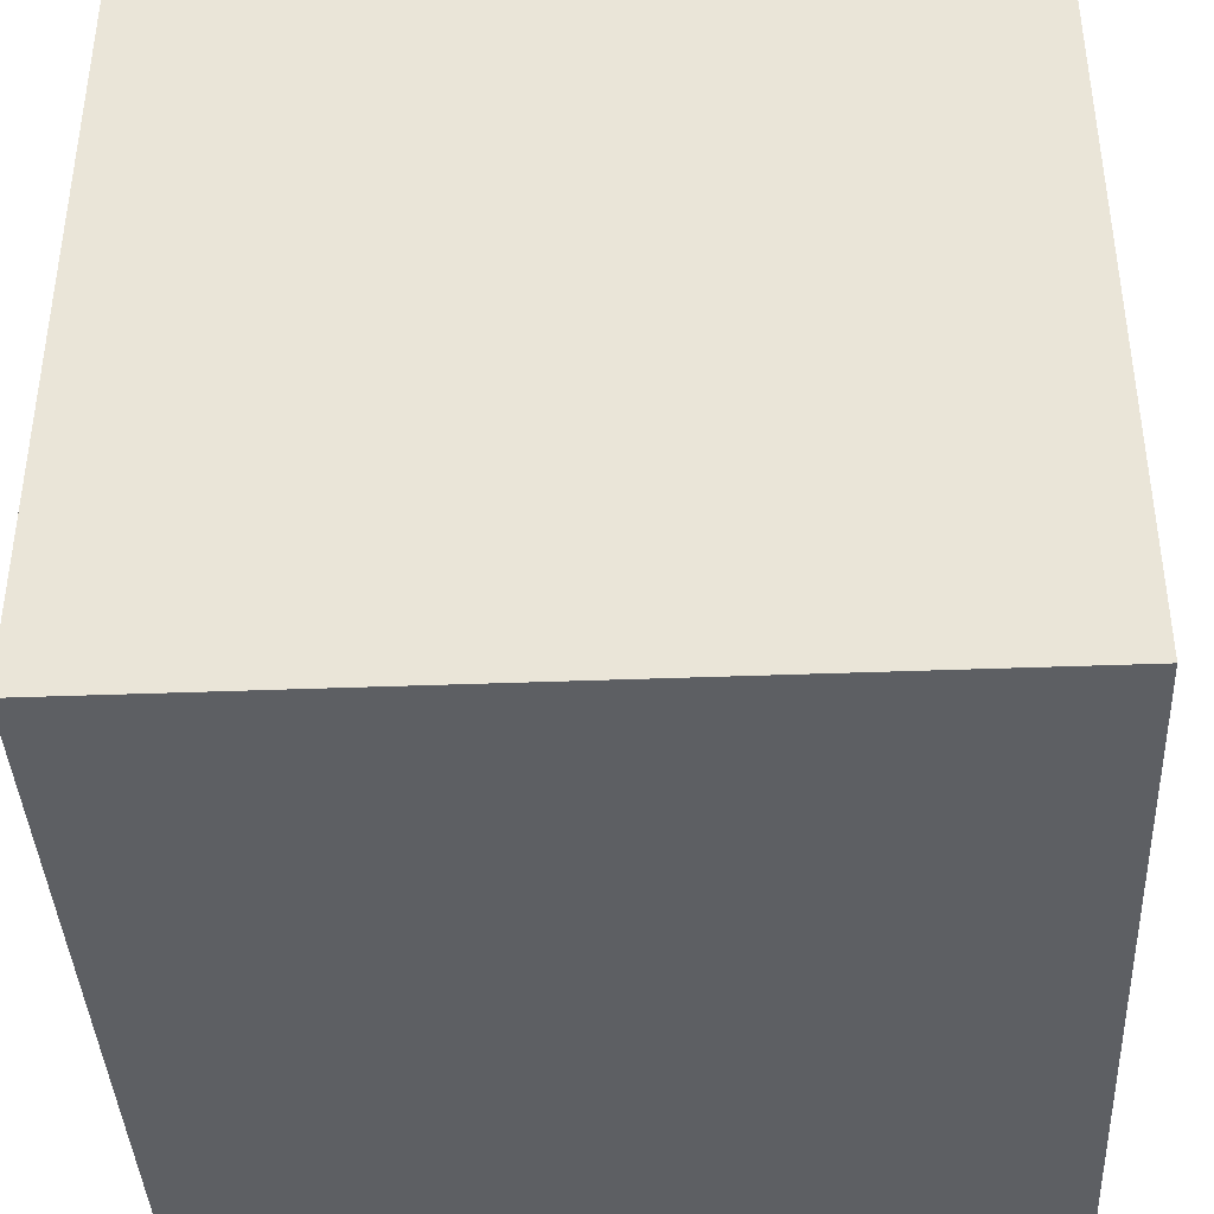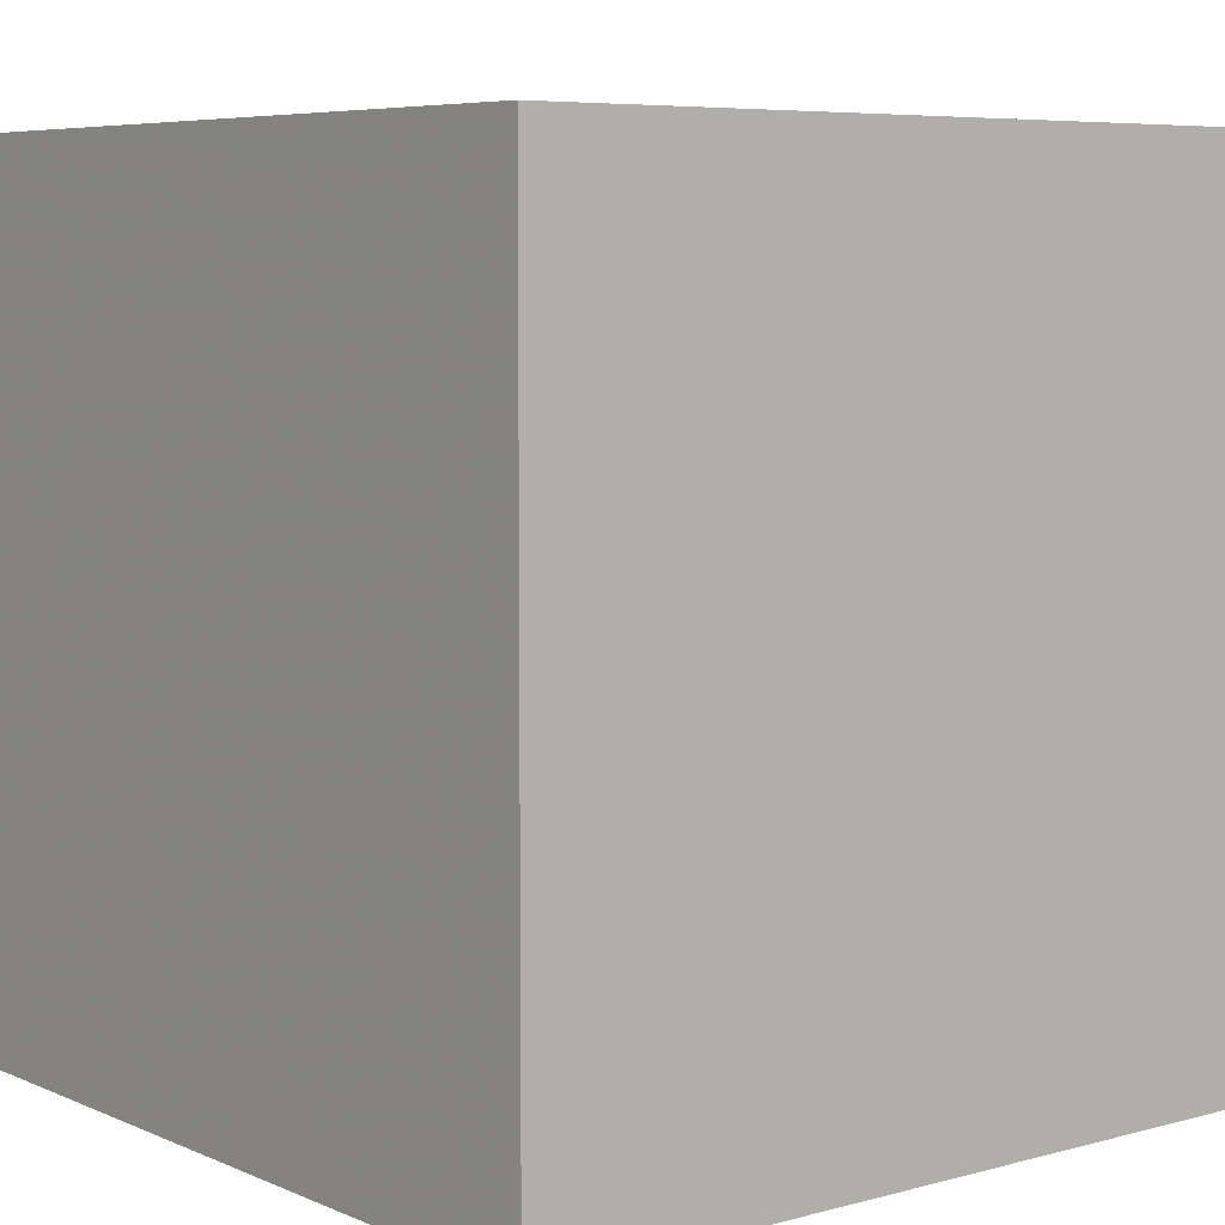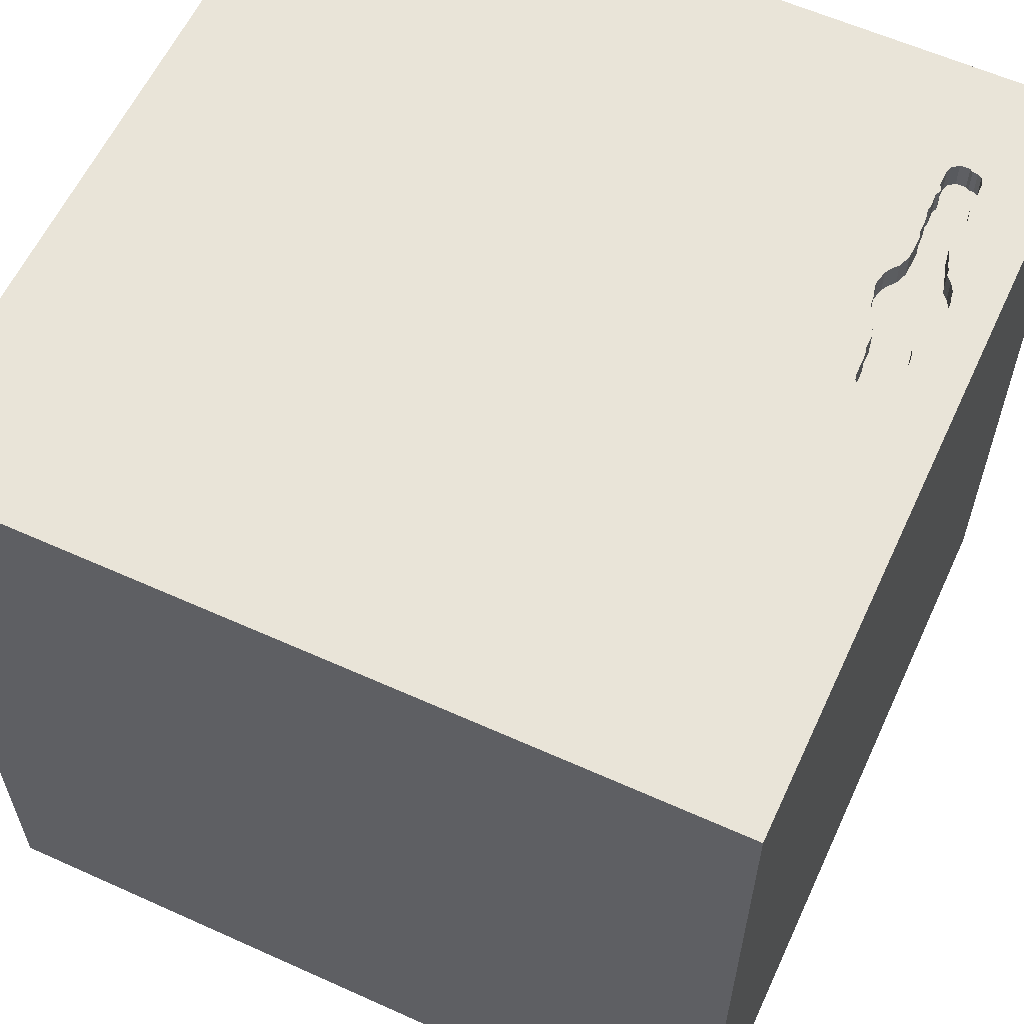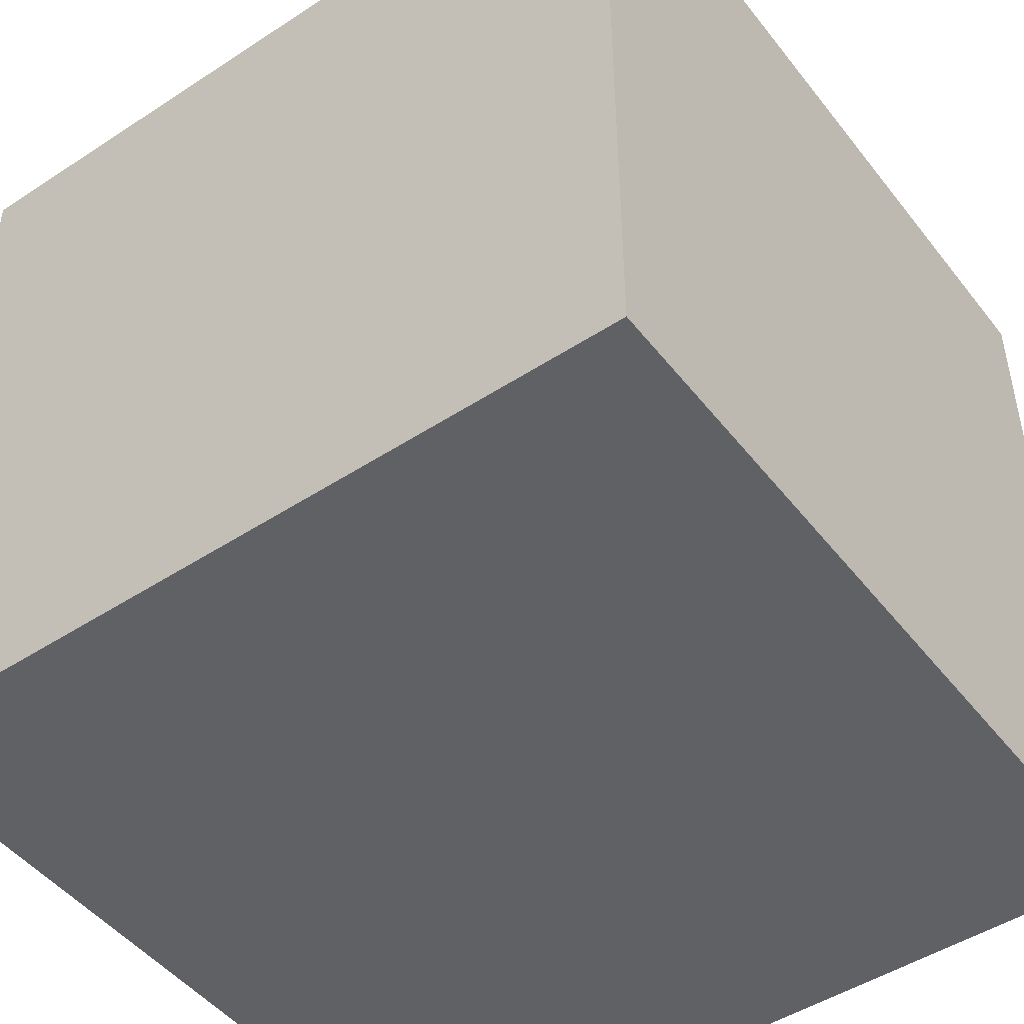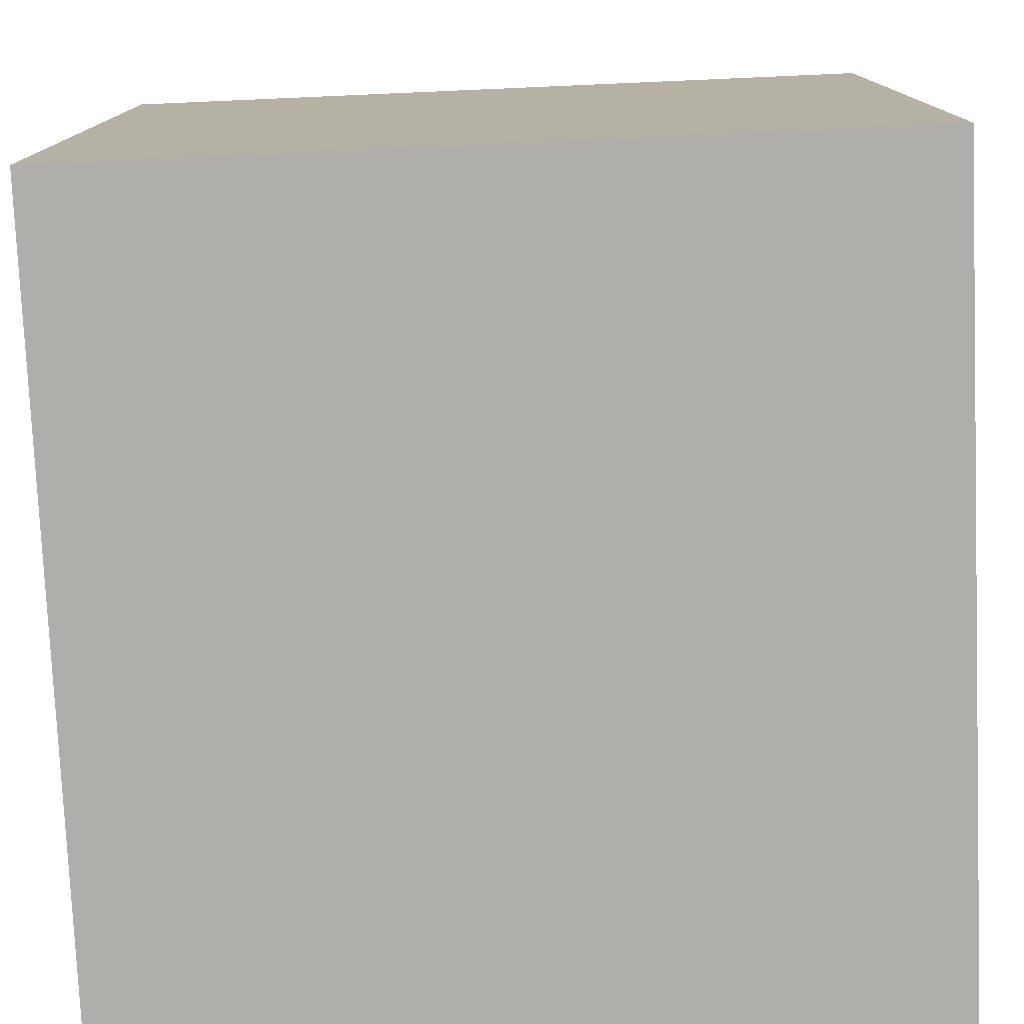
<metadata>
{"format":"obj","ext":"obj","renderer":"f3d","projection":"perspective","resolution":1024,"background":"white","views":[{"elev":-40.0,"azim":-87.3,"up":"+Z"},{"elev":6.4,"azim":141.3,"up":"+Y"},{"elev":59.8,"azim":-65.2,"up":"+Y"},{"elev":-48.0,"azim":36.2,"up":"+Z"},{"elev":-77.7,"azim":92.5,"up":"+Z"}]}
</metadata>
<code>
o watch_48
v 0.358 1.5 1.292
v 0.358 1.4 1.292
v 0.7401 1.5 1.156
v 0.2229 1.5 1.158
v 0.1442 1.5 1.292
v 0.6316 1.5 1.291
v 0.6316 1.4 1.291
v 0.5677 1.5 1.33
v 0.2155 1.5 1.294
v 0.9462 1.5 1.266
v 0.9462 1.4 1.266
v 0.9368 1.5 1.146
v 0.5242 1.5 1.34
v 0.5116 1.5 1.09
v 0.5116 1.4 1.09
v 0.5324 1.5 1.095
v -1.042 0.1823 -1.5
v -0.5794 1.094 -1.5
v -0.9896 -0.5599 1.5
v -1.094 -1.5 -0.02604
v -0.8333 -1.5 -1.5
v -0.8333 -1.5 1.5
v -0.8333 -1.5 0.8854
v -1.003 -1.5 -1.224
v -0.7812 1.5 -1.042
v -1.107 1.5 -0.1888
v -0.6771 -1.237 1.5
v -0.651 0.625 1.5
v 1.076 1.5 1.174
v 1.076 1.4 1.174
v 1.046 1.5 1.263
v 0.5532 1.5 1.101
v 0.5532 1.4 1.101
v 0.963 1.5 1.146
v 0.1067 1.5 1.24
v 0.1067 1.4 1.24
v 0.4427 0.1562 1.5
v 0.651 1.211 1.5
v 0.5208 -0.651 1.5
v 0.2083 -1.5 0.651
v 0.4687 -1.5 -0
v 0.4948 -1.5 1.276
v 0.6641 -1.5 -0.4492
v 0.1302 -1.5 -1.5
v 0.1562 -1.5 -1.198
v 0.1302 -1.5 1.5
v 0.2083 0.5469 1.5
v 0.4818 1.081 -1.5
v 0.3117 1.5 1.147
v 0.3125 1.5 1.354
v 0.1042 1.5 -1.5
v 0.2474 1.5 -0.4297
v -0.1302 1.5 1.5
v 0.3124 1.5 1.288
v 0.1204 -0.7975 -1.5
v 0.4167 -1.25 1.5
v 0.8549 1.5 1.14
v 0.1059 1.5 1.176
v 0.1059 1.4 1.176
v 0.4543 1.5 1.1
v 0.2524 1.5 1.3
v 0.2524 1.4 1.3
v 0.4887 1.5 1.09
v 0.4887 1.4 1.09
v 0.05208 -1.029 1.5
v -0.2083 0.3906 -1.5
v 0.02604 1.094 1.5
v -0.1562 -0.4688 1.5
v -0.3125 -1.5 0.1823
v 0 -1.5 -0.3906
v -0.2181 1.5 0.6999
v 0.1332 1.5 1.159
v 0.1332 1.4 1.159
v 0.5763 1.5 1.112
v 0.5763 1.4 1.112
v 1.055 -0.8105 -1.5
v 0.8724 0.2148 -1.5
v 1.5 1.5 -1.5
v 1.042 -0.4427 1.5
v 1.224 -1.5 -0.625
v 1.042 -1.5 0.4167
v 1.094 -1.5 -0.02604
v 1.5 -1.5 1.5
v 1.5 -1.5 -1.5
v 1.224 1.5 -0.2083
v 1.146 1.5 1.146
v 1.5 1.5 1.5
v 1.007 1.5 0.7064
v 0.3327 1.5 1.288
v 0.3327 1.4 1.288
v 0.6889 1.5 1.276
v 0.6889 1.4 1.276
v 0.7898 1.5 1.263
v 0.7898 1.4 1.263
v 0.439 1.5 1.33
v 0.439 1.4 1.33
v 0.5677 1.4 1.33
v 0.8153 1.5 1.277
v 0.8153 1.4 1.277
v 0.4543 1.4 1.1
v 0.8369 1.5 1.144
v 0.6089 1.5 1.312
v 0.8182 1.5 1.148
v -0.4167 -0 1.5
v -0.4557 -1.5 -1.042
v -0.5208 -1.5 0.5729
v -0.4687 -1.5 -0.4167
v -1.5 -0.8594 -0.7812
v -1.5 0.625 0.2865
v -1.5 0.2604 1.198
v -1.5 0.5469 -0.5859
v -1.5 0.5469 0.7552
v -1.5 -0.1562 -1.5
v -1.5 0.625 -1.224
v -1.5 -0.1302 1.5
v -1.5 -0.05208 -1.094
v -1.5 -0 0.4687
v -1.5 -0.05208 -0
v -1.5 0 -0.4687
v -1.5 1.25 0.2083
v -1.5 1.042 -0.2865
v -1.5 1.016 1.12
v -1.5 -0.638 0.4948
v -1.5 -0.5599 -0.1823
v -1.5 -0.599 1.25
v -1.5 -0.5208 -1.042
v -1.5 -1.5 -0.1302
v -1.5 -1.5 0.8333
v -1.5 -1.5 1.5
v -1.5 -1.5 -1.5
v -1.5 0.8333 -1.5
v -1.5 0.8333 1.5
v -1.5 1.5 -1.5
v -1.5 1.5 -0.8333
v -1.5 1.5 0.1562
v -1.5 1.5 1.5
v -1.5 -1.25 0.3125
v -1.5 -1.185 1.016
v -1.5 -1.198 -0.2604
v -1.5 -0.3125 0.8854
v 0.3074 1.5 1.288
v 0.3074 1.4 1.288
v 0.9624 1.5 1.27
v 0.9624 1.4 1.27
v 0.9539 1.5 1.151
v 0.9539 1.4 1.151
v 0.9255 1.5 1.266
v 0.6522 1.5 1.288
v 0.6522 1.4 1.288
v 0.6797 1.5 1.276
v 0.6797 1.4 1.276
v 1.034 1.5 1.269
v 1.034 1.4 1.269
v 0.625 -1.5 -1.042
v 0.7812 1.5 -1.149
v 0.8333 1.5 1.5
v 0.5208 1.5 1.092
v 1.032 1.5 1.143
v 1.032 1.4 1.143
v 0.8061 1.5 1.274
v 0.8061 1.4 1.274
v 0.255 1.5 1.151
v 0.255 1.4 1.151
v 0.6019 1.5 1.135
v 0.7369 1.5 1.259
v 1.276 0.1562 1.5
v 0.413 1.5 1.105
v 0.1165 1.5 1.284
v 0.333 1.5 1.143
v 0.333 1.4 1.143
v 1.077 1.5 1.211
v 1.077 1.4 1.211
v 1.5 -1.113 -0.3646
v 1.5 -0.9147 0.918
v 1.5 -0.8333 -1.5
v 1.5 -0.8333 1.5
v 1.5 0.003255 0.9147
v 1.5 0.7747 -0.1432
v 1.5 0.1302 -1.5
v 1.5 0.1237 -1.038
v 1.5 0.1302 1.5
v 1.5 1.211 -0.9505
v 1.5 0.9798 0.7406
v 1.5 -0.2995 -0.3971
v 1.5 -1.5 -0.1042
v 1.5 1.5 -0.1302
v 1.5 1.5 0.8333
v 0.2891 1.5 1.295
v -0.8984 -0.9115 -1.5
v -1.263 0.3646 1.5
v -1.198 -0.1823 1.5
v -1.185 -1.5 -0.651
v -1.224 -1.5 0.5208
v -1.139 1.5 0.7552
v 1.068 1.5 1.241
v 1.068 1.4 1.241
v 0.5242 1.4 1.34
v 0.8756 1.5 1.145
v 0.8756 1.4 1.145
v 0.1442 1.4 1.292
v 1.067 1.5 1.223
v 1.055 1.5 1.149
v 1.055 1.4 1.149
v 0.6481 1.5 1.152
v 0.6481 1.4 1.152
v 0.6296 1.5 1.145
v 0.2229 1.4 1.158
v -0.4167 1.042 1.5
v -0.3646 -1.5 1.198
v 0.4158 1.5 1.316
v 0.4158 1.4 1.316
v 0.2987 1.5 1.152
v 0.2987 1.4 1.152
v 0.9721 1.5 1.141
v 0.9285 1.5 1.142
v 0.9285 1.4 1.142
v 0.7369 1.4 1.259
v 0.3215 1.5 1.143
v 0.3215 1.4 1.143
v 0.4759 1.5 1.341
v 0.8594 -1.5 0.8854
v 1.107 0.599 1.5
v 0.7515 1.5 1.149
v 0.5724 1.5 1.333
v 0.8333 0.8333 1.5
v 0.8549 1.4 1.14
v 0.6019 1.4 1.135
v 0.1195 1.5 1.164
v 0.1195 1.4 1.164
v 0.9255 1.4 1.266
v 0.3674 1.5 1.133
v 0.5724 1.4 1.333
v 0.4759 1.4 1.341
v 0.7515 1.4 1.149
v 1.059 1.5 1.257
v 1.059 1.4 1.257
v 0.6089 1.4 1.312
v 1.076 1.5 1.193
v 1.067 1.4 1.223
v 0.8705 1.5 1.276
v 0.7401 1.4 1.156
v 0.1042 1.5 1.354
v 0.9721 1.4 1.141
v 0.9447 1.5 1.151
v 0.9447 1.4 1.151
v 0.1165 1.4 1.284
v 0.8182 1.4 1.148
v 0.2891 1.4 1.295
v 0.8705 1.4 1.276
v 0.2155 1.4 1.294
v 0.413 1.4 1.105
v 0.3674 1.4 1.133
f 138 128 129
f 129 125 138
f 22 27 129
f 115 125 129
f 128 193 129
f 19 115 129
f 138 137 128
f 137 127 128
f 129 209 22
f 46 27 22
f 127 193 128
f 193 23 129
f 23 209 129
f 209 46 22
f 19 191 115
f 27 19 129
f 115 110 125
f 125 123 138
f 138 123 137
f 46 65 27
f 110 140 125
f 140 123 125
f 127 20 193
f 23 106 209
f 137 139 127
f 191 190 115
f 193 106 23
f 209 42 46
f 46 56 65
f 65 68 27
f 132 110 115
f 123 139 137
f 127 192 20
f 68 19 27
f 190 132 115
f 123 124 139
f 20 106 193
f 106 40 209
f 19 104 191
f 110 117 140
f 117 123 140
f 139 130 127
f 20 69 106
f 83 56 46
f 132 122 110
f 130 192 127
f 40 42 209
f 42 83 46
f 122 112 110
f 108 130 139
f 106 69 40
f 68 104 19
f 104 190 191
f 110 112 117
f 123 118 124
f 56 39 65
f 65 39 68
f 104 28 190
f 190 136 132
f 117 118 123
f 124 108 139
f 20 107 69
f 83 39 56
f 132 136 122
f 192 107 20
f 130 24 192
f 28 136 190
f 112 109 117
f 40 221 42
f 221 83 42
f 68 37 104
f 109 118 117
f 192 105 107
f 39 37 68
f 118 119 124
f 124 126 108
f 107 70 69
f 70 40 69
f 104 47 28
f 122 109 112
f 70 41 40
f 40 81 221
f 37 47 104
f 108 126 130
f 24 105 192
f 83 79 39
f 109 119 118
f 119 126 124
f 130 21 24
f 79 37 39
f 47 208 28
f 208 136 28
f 122 120 109
f 109 111 119
f 105 70 107
f 41 81 40
f 70 43 41
f 176 79 83
f 136 135 122
f 119 116 126
f 126 113 130
f 21 105 24
f 81 83 221
f 174 176 83
f 79 166 37
f 47 67 208
f 71 194 136
f 194 135 136
f 135 120 122
f 120 121 109
f 121 111 109
f 189 130 113
f 189 21 130
f 105 45 70
f 41 82 81
f 208 53 136
f 111 116 119
f 116 113 126
f 81 185 83
f 71 136 53
f 45 43 70
f 43 82 41
f 174 83 185
f 177 176 174
f 176 181 79
f 166 222 37
f 37 222 47
f 55 21 189
f 21 44 105
f 177 181 176
f 181 166 79
f 67 53 208
f 52 194 71
f 26 135 194
f 17 189 113
f 66 55 189
f 55 44 21
f 44 45 105
f 45 154 43
f 82 185 81
f 222 225 47
f 47 38 67
f 52 26 194
f 111 114 116
f 66 189 17
f 173 174 185
f 184 177 174
f 225 38 47
f 43 80 82
f 184 174 173
f 242 71 53
f 135 121 120
f 114 113 116
f 154 80 43
f 38 53 67
f 25 26 52
f 121 133 111
f 80 185 82
f 178 177 184
f 50 242 53
f 162 212 49
f 242 5 168
f 162 49 71
f 242 168 35
f 4 162 71
f 71 242 35
f 71 35 58
f 71 58 228
f 72 4 71
f 71 228 72
f 88 52 71
f 133 114 111
f 77 55 66
f 180 178 184
f 181 222 166
f 242 50 54
f 54 141 188
f 61 9 5
f 242 54 188
f 61 5 242
f 242 188 61
f 88 71 49
f 135 134 121
f 114 131 113
f 18 17 113
f 44 154 45
f 183 181 177
f 38 156 53
f 13 50 53
f 50 1 89
f 50 89 54
f 26 134 135
f 134 133 121
f 18 113 131
f 76 44 55
f 154 84 80
f 222 38 225
f 13 53 156
f 210 1 50
f 50 13 220
f 95 210 50
f 50 220 95
f 14 157 88
f 63 14 88
f 88 49 218
f 167 60 63
f 88 218 169
f 167 63 88
f 169 231 167
f 88 169 167
f 25 134 26
f 48 77 66
f 181 87 222
f 222 87 38
f 224 13 156
f 88 157 16
f 32 74 88
f 88 16 32
f 66 17 18
f 44 84 154
f 80 84 185
f 178 183 177
f 183 87 181
f 224 8 13
f 224 165 91
f 91 150 148
f 148 6 102
f 102 224 91
f 91 148 102
f 223 88 74
f 74 164 206
f 74 206 223
f 155 25 52
f 77 76 55
f 76 84 44
f 173 185 84
f 87 224 156
f 224 98 160
f 93 165 224
f 224 160 93
f 3 223 206
f 206 204 3
f 85 52 88
f 133 131 114
f 48 66 18
f 78 77 48
f 182 178 180
f 87 156 38
f 224 87 147
f 240 98 224
f 224 147 240
f 88 223 101
f 215 12 88
f 57 198 215
f 88 101 57
f 88 57 215
f 155 52 85
f 10 147 87
f 87 152 143
f 87 143 10
f 103 101 223
f 84 184 173
f 87 86 201
f 235 31 152
f 87 201 195
f 235 152 87
f 87 195 235
f 88 12 34
f 158 86 88
f 88 34 214
f 88 214 158
f 133 18 131
f 180 184 84
f 29 238 171
f 86 158 202
f 171 201 86
f 86 202 29
f 86 29 171
f 12 244 145
f 12 145 34
f 25 133 134
f 88 86 87
f 51 25 155
f 51 48 18
f 186 178 182
f 186 183 178
f 187 88 87
f 186 85 88
f 78 155 85
f 78 51 155
f 51 133 25
f 51 18 133
f 78 48 51
f 179 76 77
f 175 84 76
f 175 180 84
f 78 182 180
f 78 186 182
f 186 187 183
f 187 87 183
f 186 88 187
f 78 85 186
f 78 179 77
f 179 175 76
f 179 180 175
f 78 180 179
f 249 230 199
f 240 147 230
f 230 249 240
f 199 226 249
f 199 230 245
f 226 199 57
f 226 247 249
f 199 245 216
f 230 11 245
f 249 99 240
f 11 230 147
f 147 10 11
f 198 57 199
f 57 101 226
f 247 226 101
f 101 103 247
f 247 99 249
f 199 216 198
f 216 245 12
f 12 215 216
f 245 11 146
f 98 240 99
f 10 143 11
f 99 247 94
f 215 198 216
f 245 244 12
f 145 244 245
f 245 146 145
f 146 11 144
f 99 161 98
f 144 11 143
f 103 223 234
f 234 247 103
f 161 99 94
f 94 247 234
f 243 146 144
f 161 160 98
f 143 152 144
f 161 94 160
f 94 234 241
f 34 145 146
f 146 243 34
f 144 153 243
f 153 144 152
f 223 3 241
f 241 234 223
f 93 160 94
f 241 217 94
f 243 214 34
f 243 153 239
f 152 31 153
f 3 204 241
f 94 217 93
f 217 241 205
f 243 159 214
f 243 239 159
f 153 236 239
f 31 235 236
f 236 153 31
f 205 241 204
f 165 93 217
f 217 205 92
f 158 214 159
f 30 159 239
f 196 239 236
f 235 195 236
f 205 204 206
f 217 92 165
f 205 151 92
f 159 203 158
f 203 159 30
f 30 239 172
f 239 196 201
f 196 236 195
f 206 164 227
f 227 205 206
f 91 165 92
f 151 205 149
f 92 151 91
f 202 158 203
f 203 30 202
f 238 29 30
f 30 172 238
f 172 239 171
f 195 201 196
f 201 171 239
f 205 227 7
f 148 150 151
f 151 149 148
f 149 205 7
f 150 91 151
f 29 202 30
f 171 238 172
f 7 227 237
f 164 74 75
f 75 227 164
f 149 7 148
f 102 6 7
f 7 237 102
f 97 237 227
f 33 227 75
f 6 148 7
f 97 232 237
f 97 227 197
f 227 33 197
f 33 75 74
f 74 32 33
f 237 232 102
f 8 224 232
f 232 97 8
f 13 8 97
f 97 197 13
f 100 197 33
f 32 16 33
f 224 102 232
f 233 197 100
f 15 100 33
f 15 33 16
f 157 14 15
f 16 157 15
f 197 233 220
f 220 13 197
f 96 233 100
f 100 15 64
f 14 63 15
f 95 220 233
f 233 96 95
f 96 100 211
f 100 64 60
f 64 15 63
f 210 95 96
f 96 211 210
f 100 251 211
f 63 60 64
f 60 167 251
f 251 100 60
f 251 252 211
f 211 2 210
f 167 231 252
f 252 251 167
f 2 211 252
f 1 210 2
f 2 252 170
f 89 1 2
f 2 90 89
f 231 169 170
f 170 252 231
f 2 170 90
f 170 213 90
f 54 89 90
f 90 142 54
f 169 218 219
f 219 170 169
f 219 213 170
f 213 142 90
f 142 141 54
f 219 218 49
f 49 212 213
f 213 219 49
f 213 163 142
f 188 141 142
f 142 248 188
f 212 162 213
f 163 213 162
f 142 163 248
f 162 4 163
f 163 62 248
f 248 62 188
f 207 163 4
f 62 163 207
f 61 188 62
f 4 72 207
f 207 250 62
f 9 61 62
f 62 250 9
f 73 207 72
f 207 36 250
f 207 73 36
f 36 200 250
f 5 9 250
f 250 200 5
f 73 59 36
f 72 228 229
f 229 73 72
f 200 36 246
f 59 73 229
f 58 35 36
f 36 59 58
f 200 246 5
f 246 36 168
f 228 58 59
f 59 229 228
f 35 168 36
f 168 5 246

</code>
